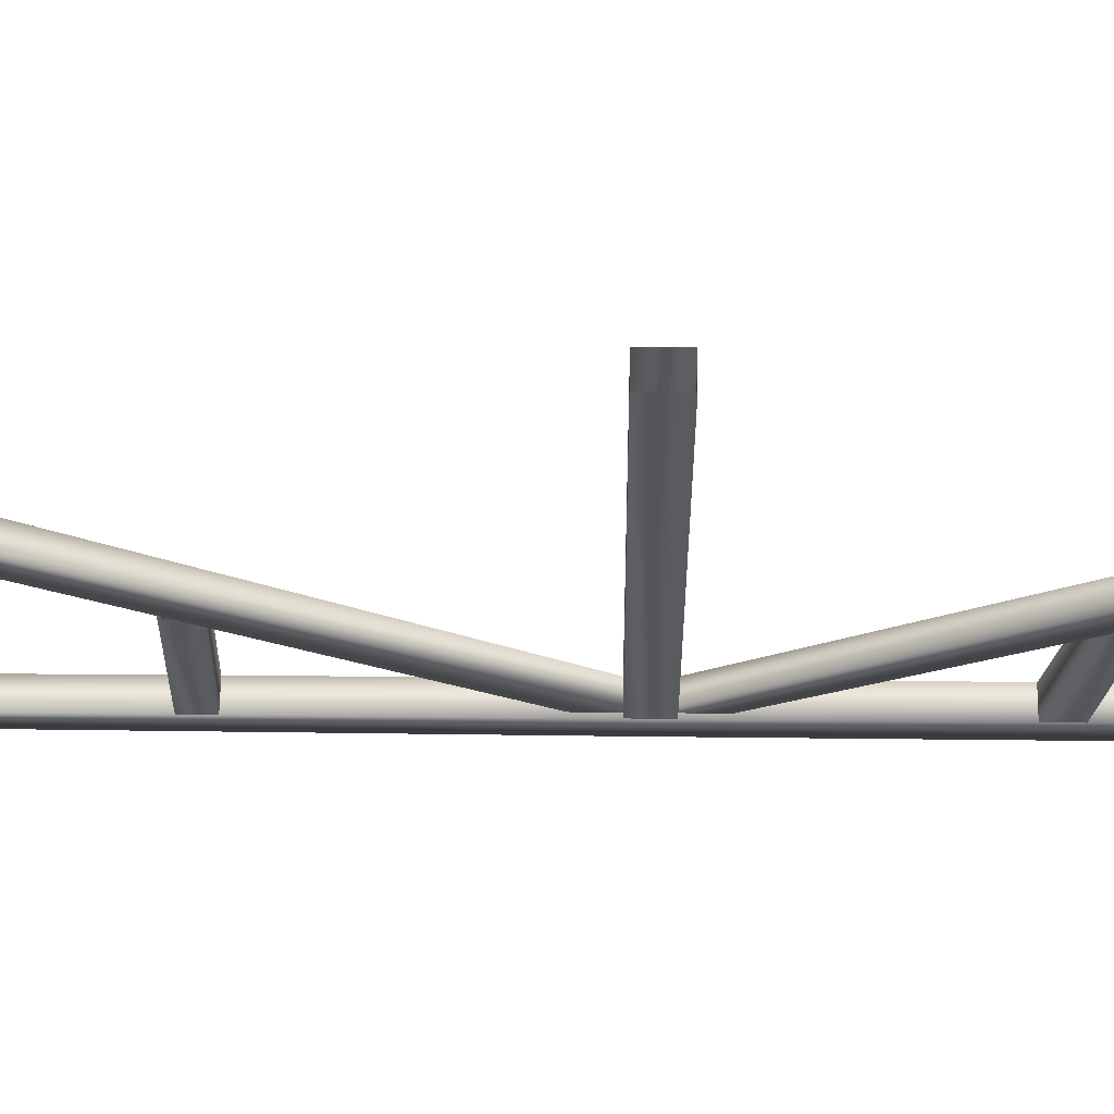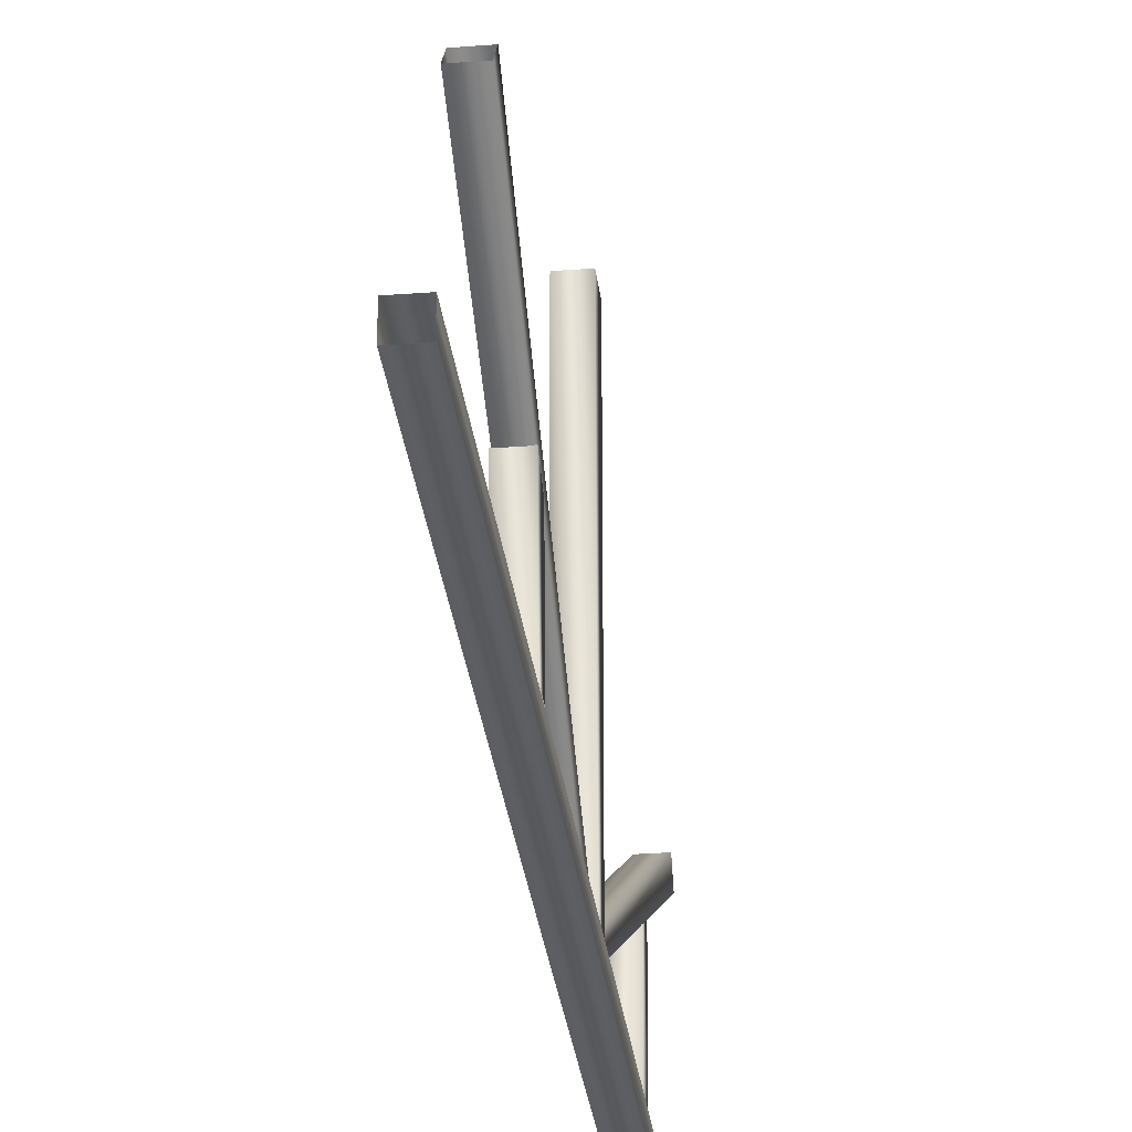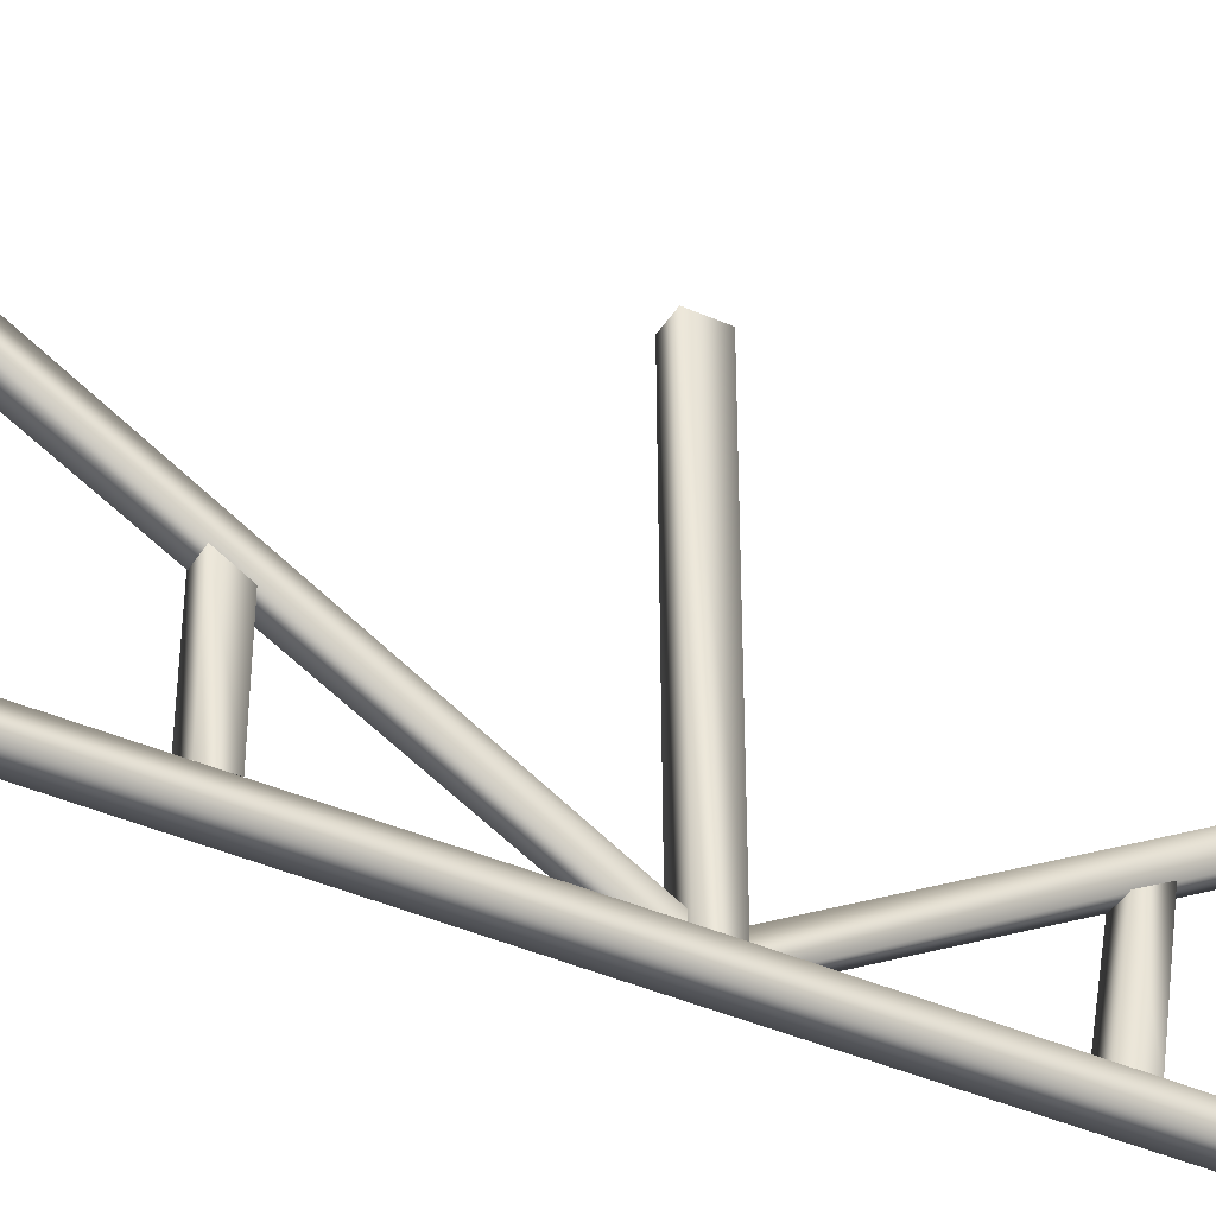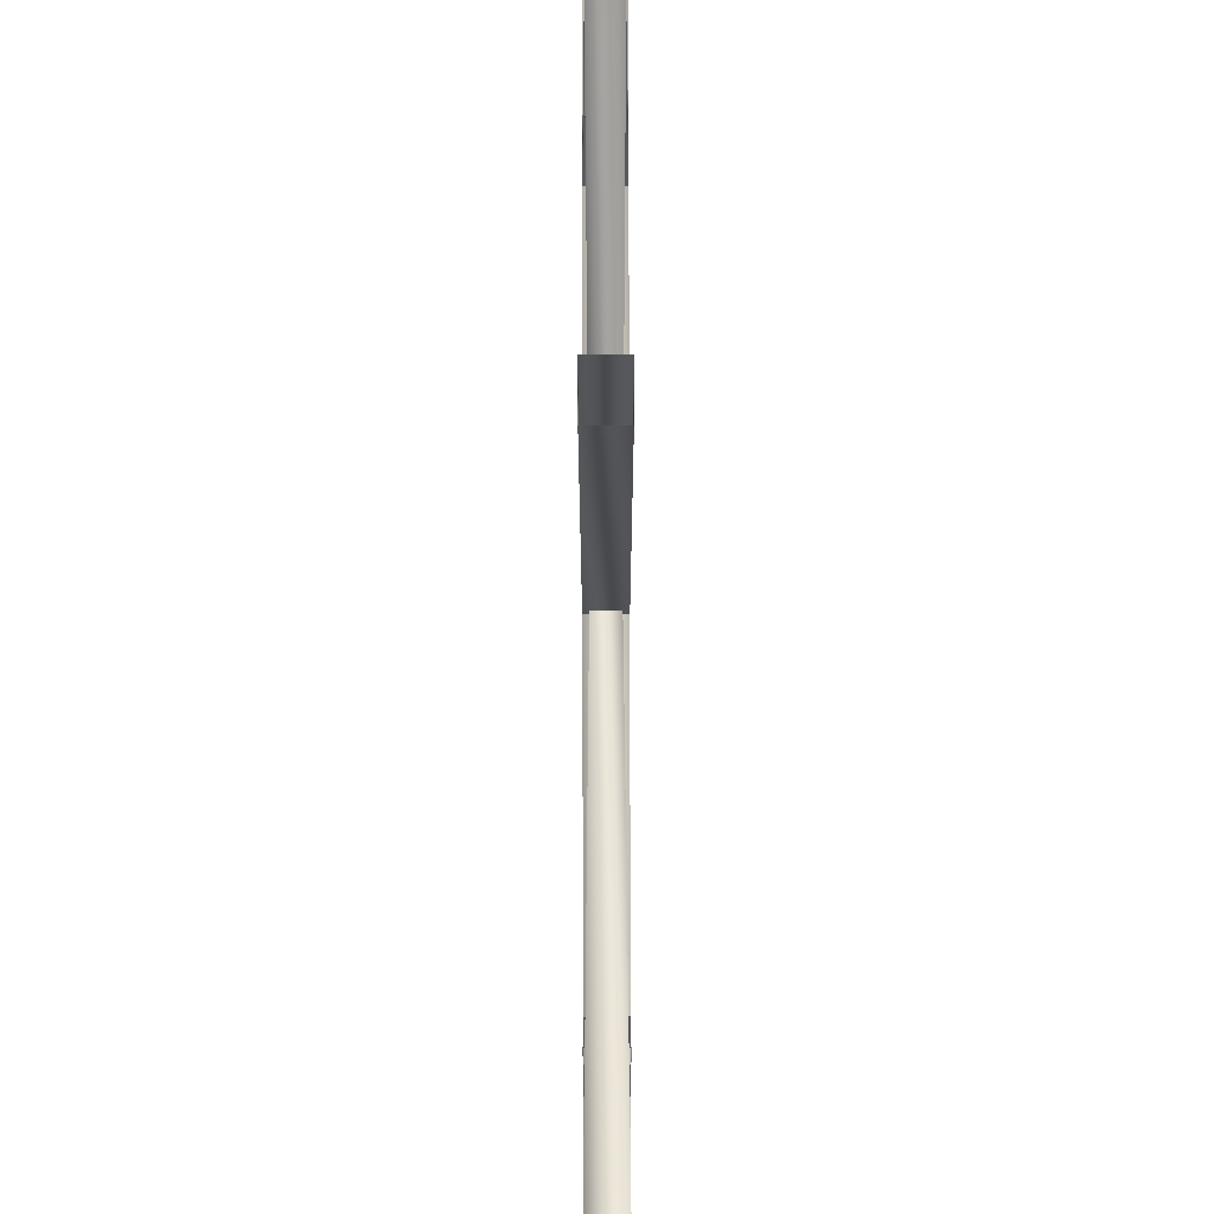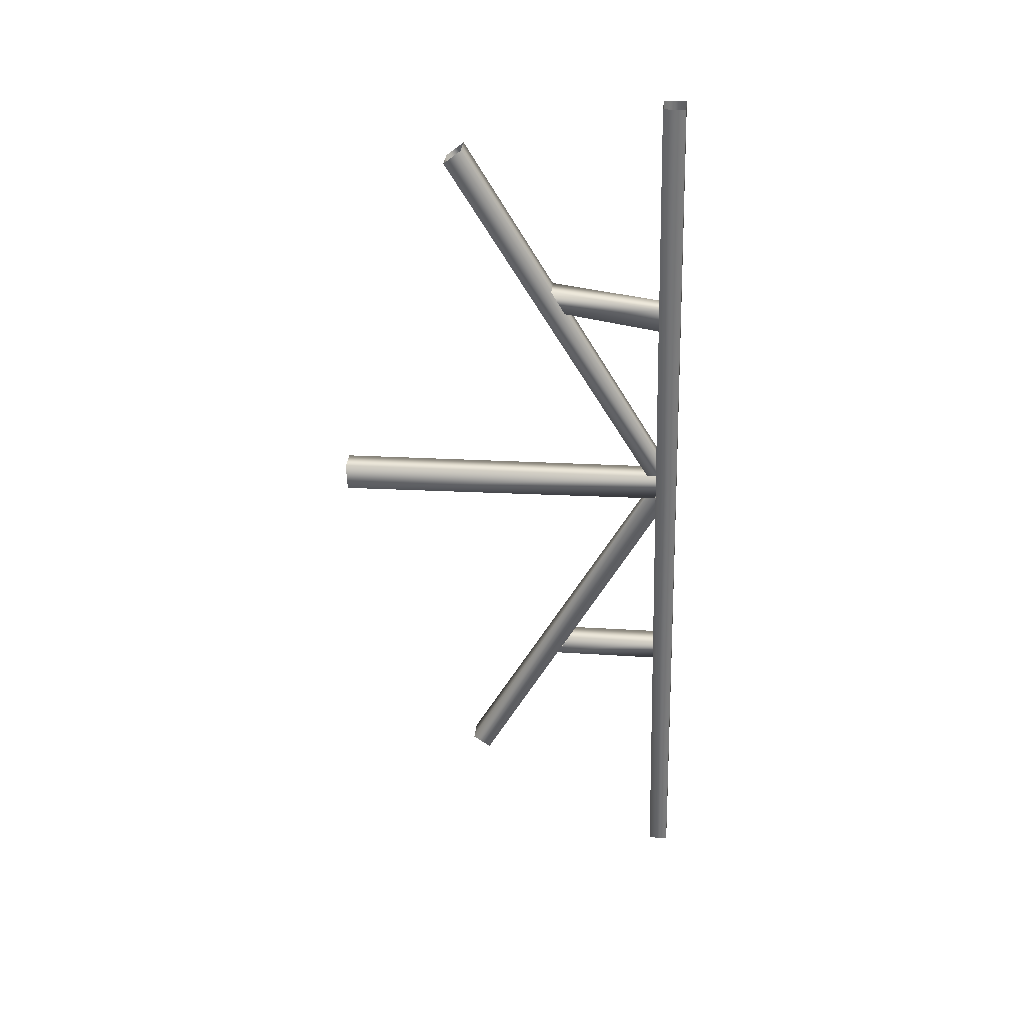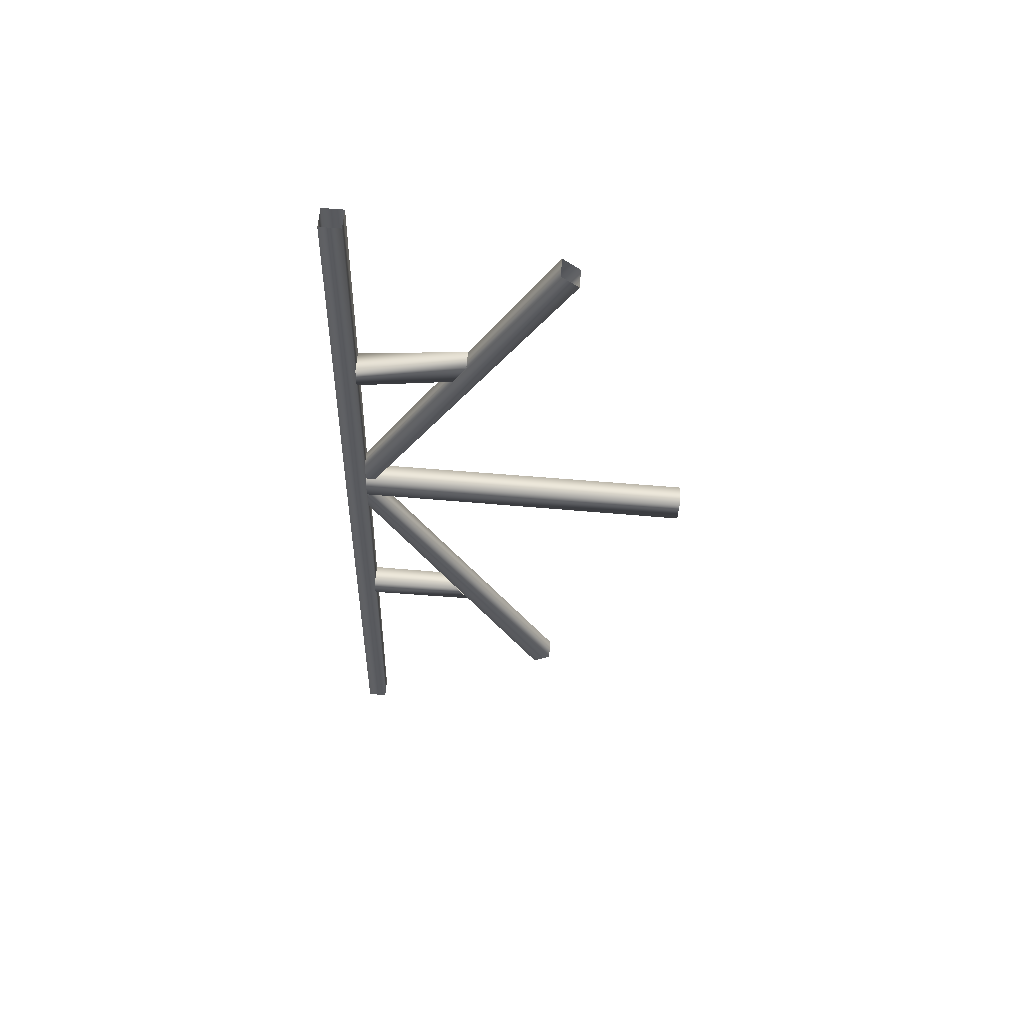
<metadata>
{"format":"obj","ext":"obj","renderer":"f3d","projection":"perspective","resolution":1024,"background":"white","views":[{"elev":63.9,"azim":-103.9,"up":"+Y"},{"elev":-29.4,"azim":172.0,"up":"+Y"},{"elev":-39.6,"azim":-133.6,"up":"+Y"},{"elev":77.2,"azim":165.4,"up":"+Y"},{"elev":19.9,"azim":-83.3,"up":"+Z"},{"elev":73.1,"azim":94.5,"up":"+Z"}]}
</metadata>
<code>
g ilCeilBracket22
v -6686 -1144 5083
v -6538 -1144 4509
v -6567 -1144 4501
v -6715 -1144 5076
v -6360 -1145 3817
v -6387 -1145 3810
v -6686 -1174 5083
v -6715 -1174 5076
v -6567 -1174 4501
v -6538 -1174 4509
v -6387 -1173 3810
v -6360 -1173 3817
v -6715 -1144 5076
v -6567 -1144 4501
v -6387 -1145 3810
v -6667 -851.3 5004
v -6542 -1143 4508
v -6563 -1143 4503
v -6694 -851.3 4997
v -6672 -875.8 5023
v -6699 -875.8 5015
v -6571 -1158 4535
v -6551 -1158 4540
v -6694 -851.3 4997
v -6563 -1143 4503
v -6613 -1146 4798
v -6621 -993 4821
v -6646 -993 4815
v -6642 -1146 4790
v -6605 -1145 4766
v -6633 -1145 4759
v -6638 -1012 4781
v -6612 -1012 4788
v -6642 -1146 4790
v -6646 -993 4815
v -6439 -851.3 4011
v -6563 -1143 4506
v -6543 -1143 4511
v -6412 -851.3 4018
v -6434 -875.8 3992
v -6407 -875.8 3999
v -6535 -1158 4480
v -6555 -1158 4475
v -6412 -851.3 4018
v -6543 -1143 4511
v -6487 -1145 4192
v -6486 -992.9 4193
v -6459 -992.9 4200
v -6458 -1145 4199
v -6494 -1145 4221
v -6465 -1145 4229
v -6466 -1011 4229
v -6494 -1011 4222
v -6458 -1145 4199
v -6459 -992.9 4200
v -6563 -1144 4486
v -6562 -677.5 4484
v -6533 -677.5 4491
v -6534 -1144 4494
v -6572 -1144 4522
v -6543 -1144 4530
v -6543 -677.5 4530
v -6572 -677.5 4522
v -6534 -1144 4494
v -6533 -677.5 4491
f 20 21 22
f 24 22 21
f 22 24 25
f 22 23 20
f 17 20 23
f 20 17 16
f 18 16 17
f 16 18 19
f 11 14 15
f 14 11 9
f 10 9 11
f 9 10 7
f 2 7 10
f 7 2 1
f 3 1 2
f 1 3 4
f 7 8 9
f 13 9 8
f 9 13 14
f 2 6 3
f 6 2 5
f 10 5 2
f 5 10 12
f 11 12 10
f 32 33 30
f 27 30 33
f 30 27 26
f 28 26 27
f 26 28 29
f 30 31 32
f 34 32 31
f 32 34 35
f 42 43 40
f 37 40 43
f 40 37 36
f 38 36 37
f 36 38 39
f 40 41 42
f 44 42 41
f 42 44 45
f 46 48 49
f 48 46 47
f 50 47 46
f 47 50 53
f 52 53 50
f 50 51 52
f 54 52 51
f 52 54 55
f 62 63 60
f 57 60 63
f 60 57 56
f 58 56 57
f 56 58 59
f 60 61 62
f 64 62 61
f 62 64 65

</code>
